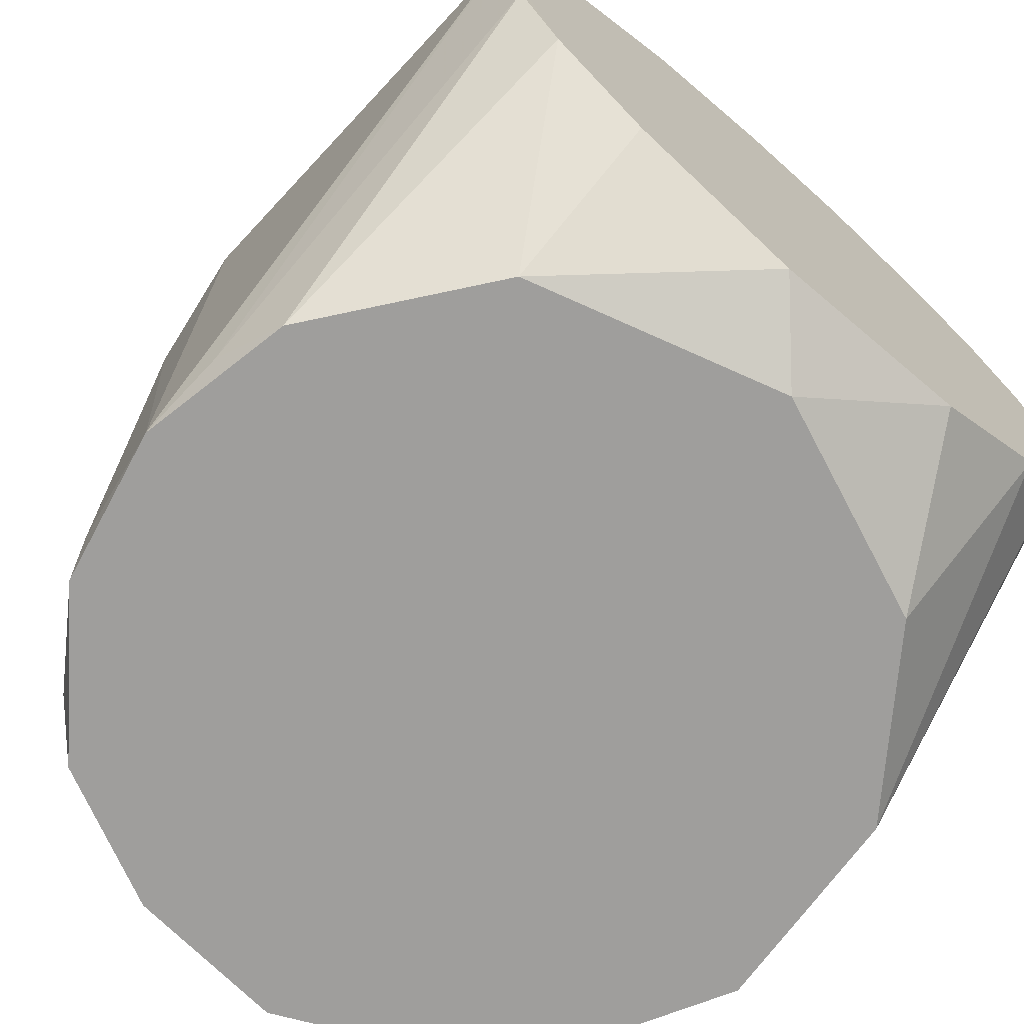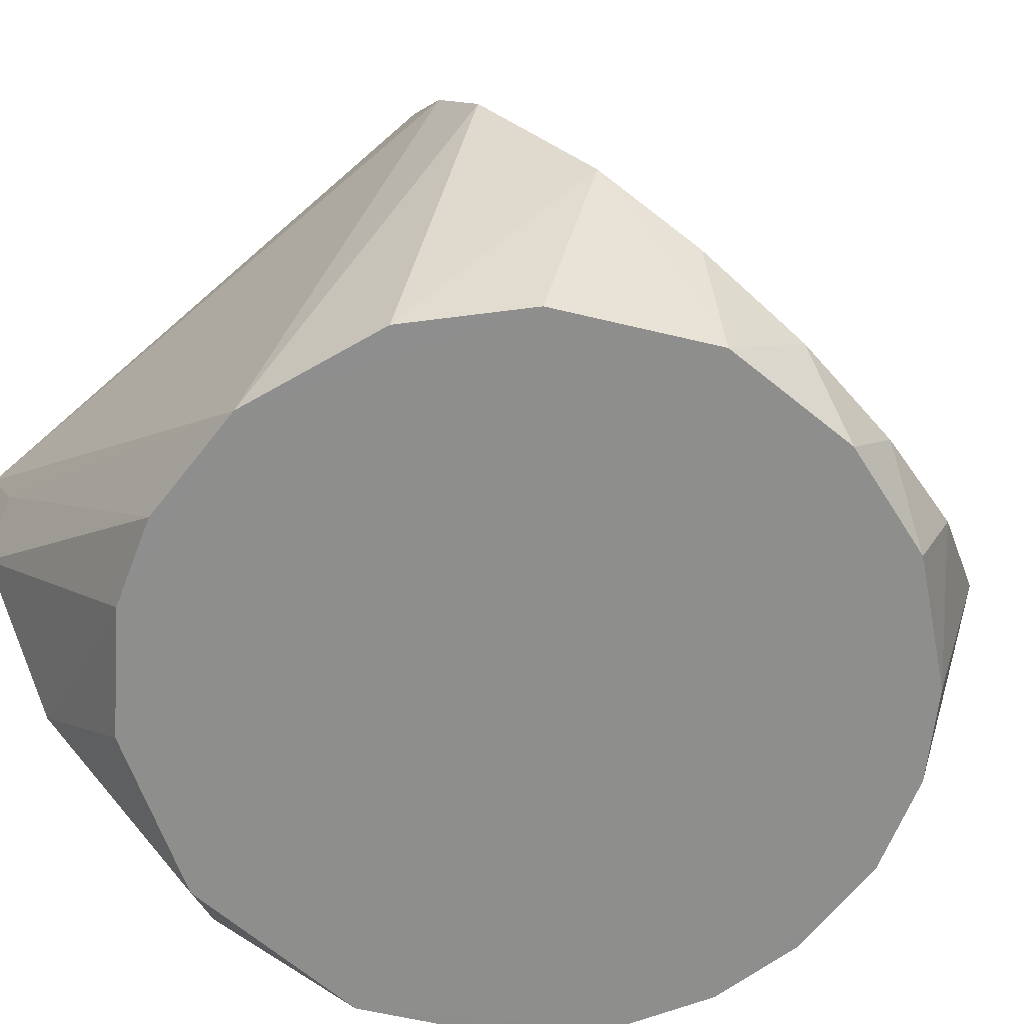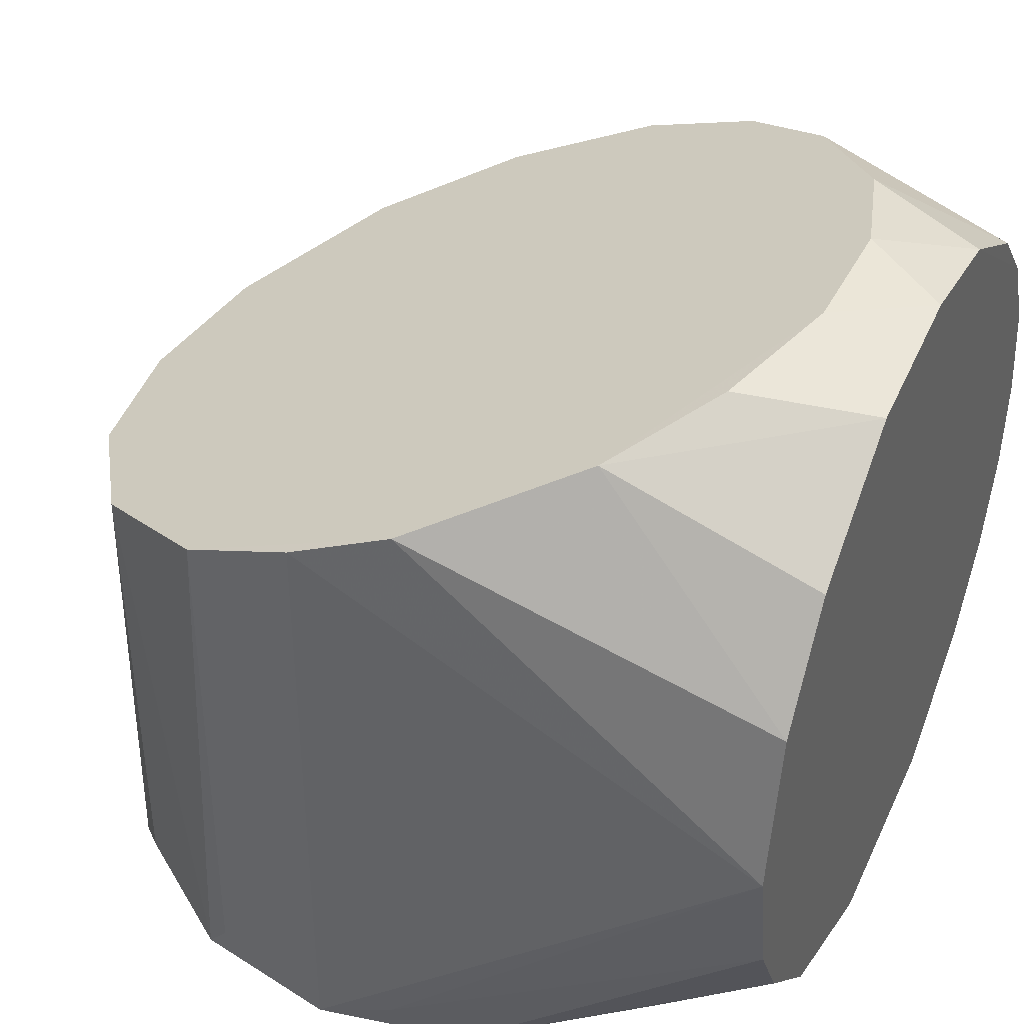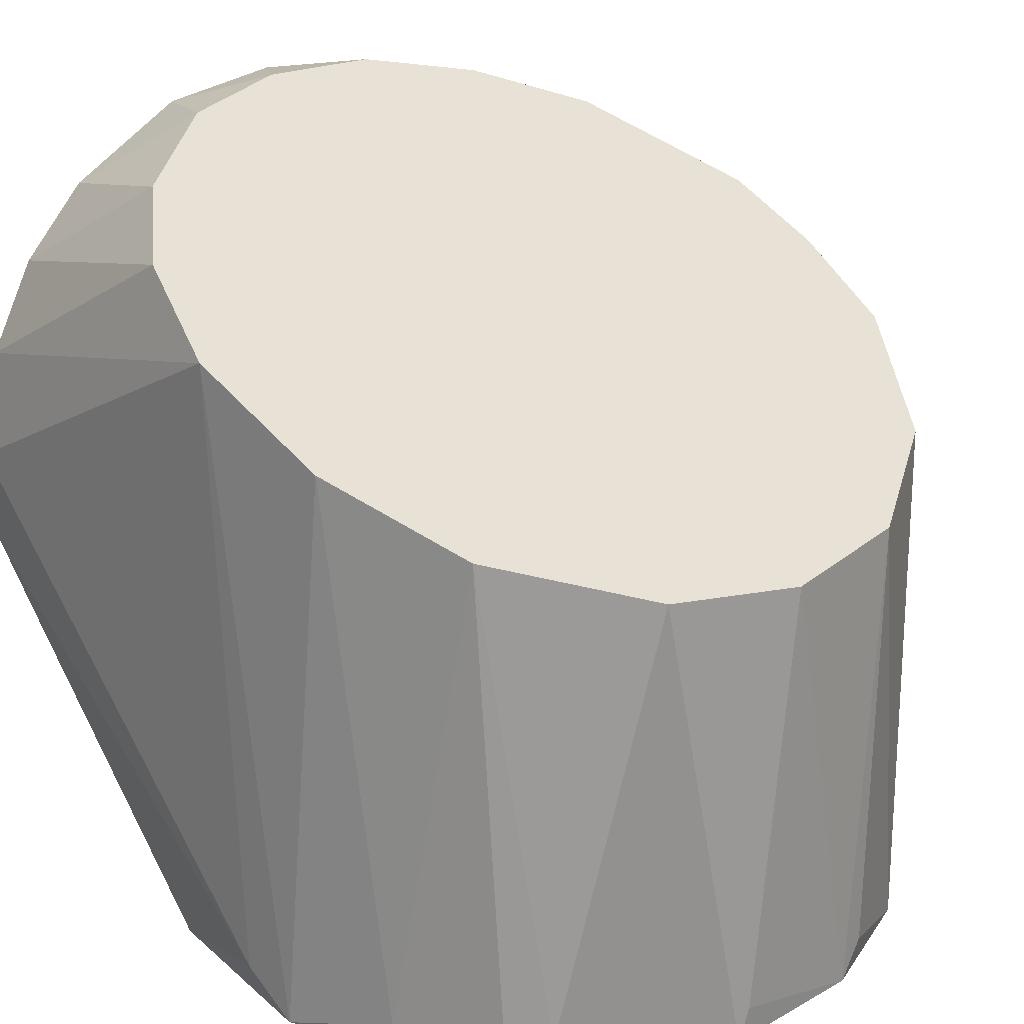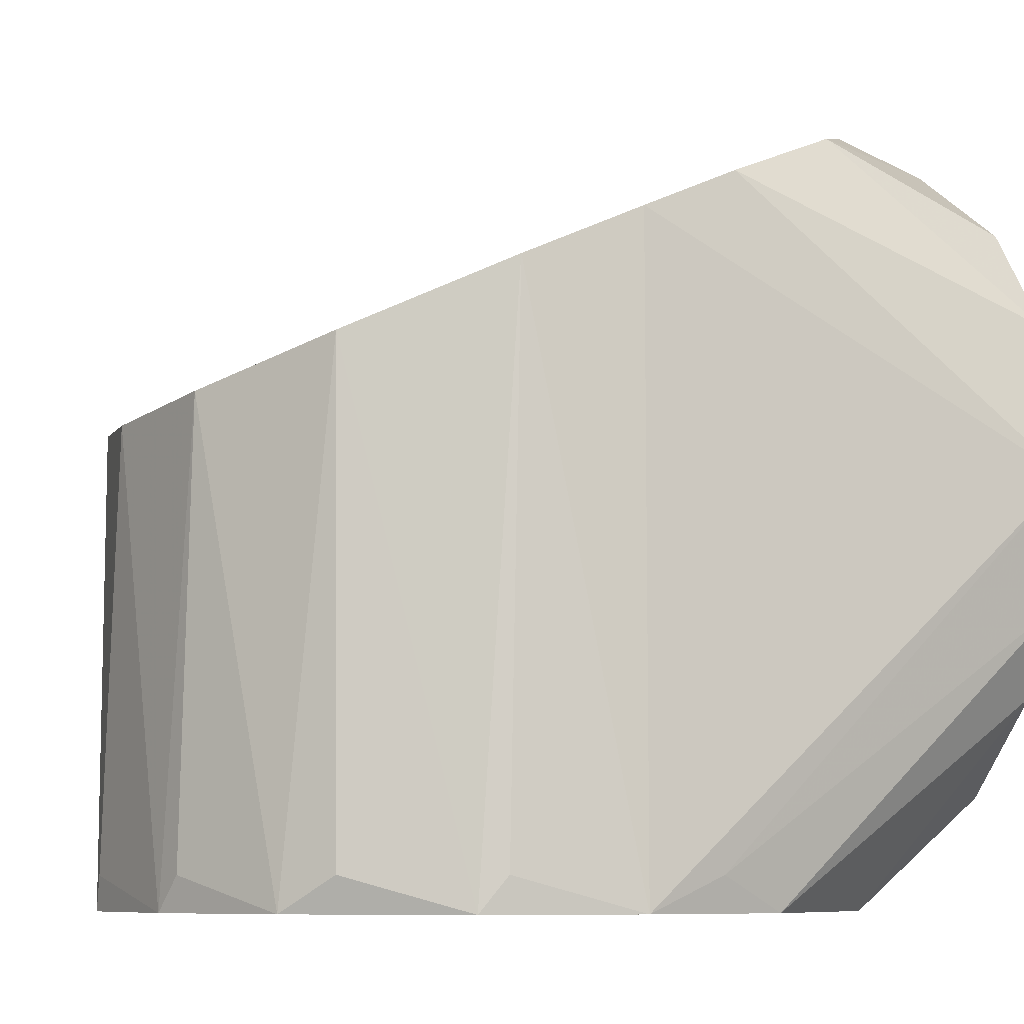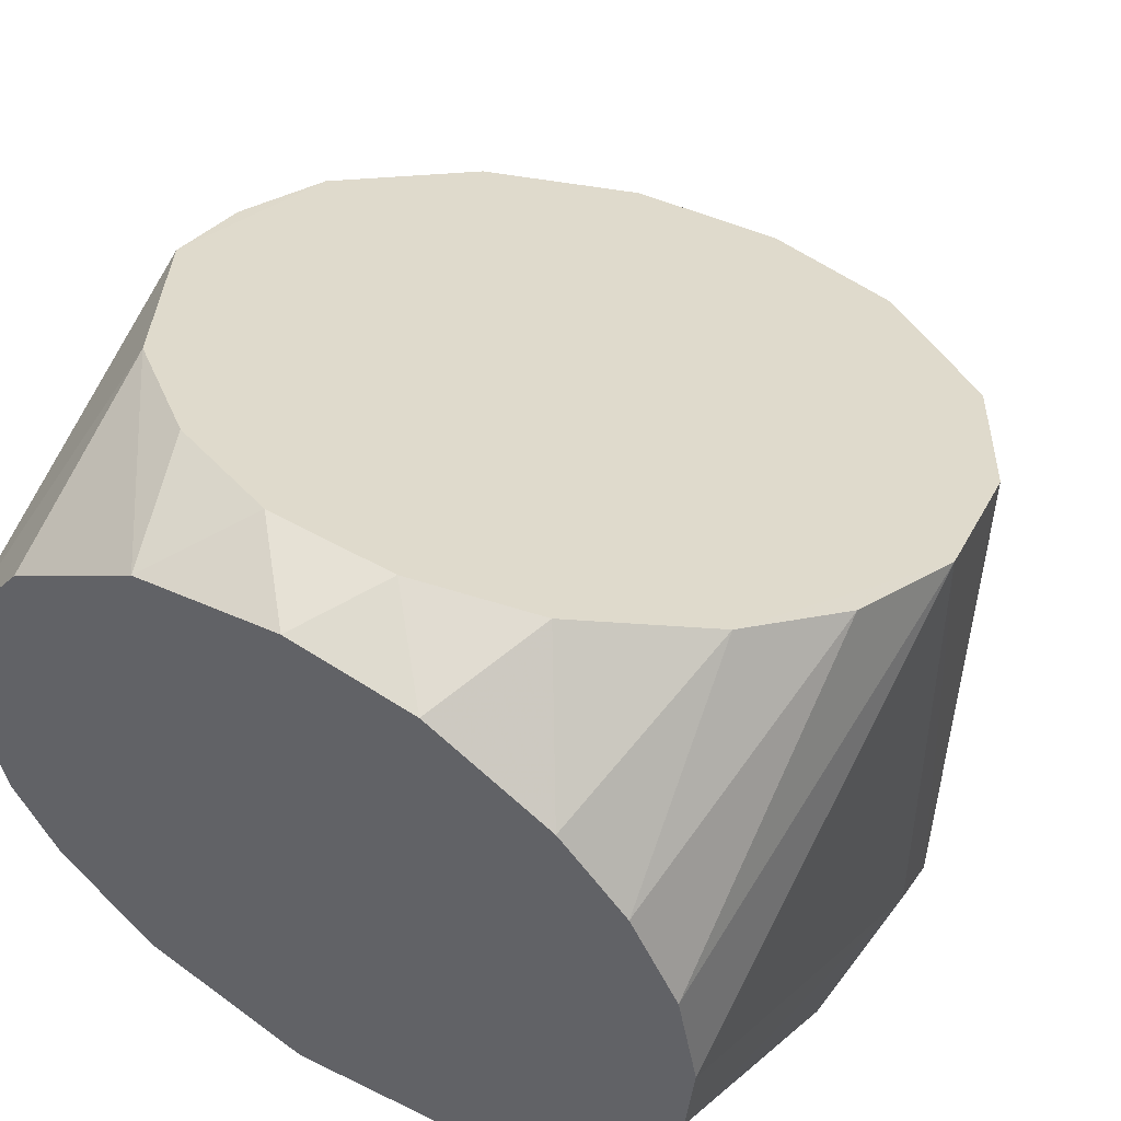
<metadata>
{"format":"obj","ext":"obj","renderer":"f3d","projection":"perspective","resolution":1024,"background":"white","views":[{"elev":-70.9,"azim":138.9,"up":"+Y"},{"elev":-64.9,"azim":131.2,"up":"+Z"},{"elev":40.9,"azim":114.8,"up":"+Y"},{"elev":22.3,"azim":-39.7,"up":"+Y"},{"elev":-8.1,"azim":64.5,"up":"+Y"},{"elev":53.6,"azim":-149.3,"up":"+Y"}]}
</metadata>
<code>
v 0.05672 0.04039 0.4104
v 0.05672 0.04039 0.4104
v 0.02194 0.05439 0.3545
v -7.923e-05 0.05808 0.3545
v 0.02849 0.05696 0.3745
v -0.05486 0.01935 0.3545
v 0.04237 0.03991 0.3545
v -0.05689 -0.0124 0.3545
v 0.05361 0.02315 0.3545
v 0.05827 -0.0006152 0.3545
v 0.05457 -0.02011 0.3545
v -0.0432 0.05154 0.3863
v 0.01094 0.06015 0.3676
v -0.02604 0.05773 0.3729
v -0.01911 0.05515 0.3545
v 0.03319 -0.04792 0.3545
v 0.02194 0.05439 0.3545
v -0.05303 0.04466 0.4011
v -0.008073 0.06023 0.3675
v -0.0091 -0.0652 0.4828
v -0.03747 0.04455 0.3545
v -0.04758 0.03348 0.3545
v -0.01911 0.05515 0.3545
v -0.05486 0.01935 0.3545
v 0.05797 0.03315 0.4259
v 0.04357 0.05148 0.3864
v -0.05801 0.002639 0.3545
v 0.04237 0.03991 0.3545
v -0.05806 0.03578 0.4204
v -0.02327 -0.05394 0.3545
v 0.04776 -0.03315 0.3545
v 0.04177 0.01479 0.4657
v -0.04112 -0.0652 0.4672
v -0.05806 0.03578 0.4204
v -0.05755 -0.0652 0.4358
v 0.03498 -0.0652 0.3775
v -0.05506 0.02508 0.4434
v 0.007499 -0.0581 0.3545
v 0.03319 -0.04792 0.3545
v -0.02205 0.008656 0.4789
v 0.05797 0.03315 0.4259
v -0.002809 -0.0652 0.3661
v 0.03498 -0.0652 0.3775
v -0.05804 -0.0599 0.4262
v -0.007437 -0.0599 0.4831
v -0.05801 0.002639 0.3545
v 0.02164 0.008505 0.4793
v 0.04258 -0.0599 0.4653
v 0.03606 -0.0652 0.4711
v -0.03606 -0.0652 0.3789
v -0.04396 0.01571 0.4637
v -0.04226 -0.04016 0.3545
v -0.05161 -0.02678 0.3545
v -0.05689 -0.0124 0.3545
v -0.0357 -0.0599 0.4715
v 0.05301 -0.0652 0.4491
v -0.05478 -0.0652 0.4043
v -0.05755 -0.0652 0.4358
v -0.05093 -0.0599 0.4529
v -0.05478 -0.0652 0.4043
v 0.05538 0.02492 0.4438
v 0.05721 -0.0599 0.4136
v 0.04177 0.01479 0.4657
v 0.01498 -0.0652 0.4811
v 0.05823 -0.0652 0.426
v 0.01948 -0.0599 0.48
v -0.0005585 0.006683 0.4832
v 0.05538 0.02492 0.4438
v 0.05381 -0.0652 0.4027
v 0.05451 -0.0599 0.4451
v 0.05823 -0.0652 0.426
f 59 33 51
f 59 58 33
f 20 33 64
f 2 1 9
f 35 33 58
f 57 50 33
f 57 33 35
f 30 38 42
f 30 42 50
f 4 17 3
f 4 3 15
f 66 47 64
f 49 47 66
f 49 66 64
f 49 64 33
f 49 33 65
f 61 70 71
f 21 14 15
f 21 15 22
f 37 58 59
f 37 59 51
f 52 30 50
f 52 50 57
f 10 31 38
f 10 15 3
f 10 9 1
f 23 4 15
f 23 15 14
f 13 17 4
f 67 40 20
f 67 64 47
f 55 40 51
f 55 51 33
f 55 33 20
f 55 20 40
f 56 70 61
f 56 48 49
f 56 49 65
f 56 65 71
f 56 71 70
f 25 61 71
f 25 71 10
f 25 10 1
f 63 49 48
f 63 48 56
f 63 56 61
f 18 22 24
f 60 57 35
f 60 35 58
f 60 58 44
f 53 52 57
f 53 57 54
f 53 15 10
f 53 10 38
f 53 38 30
f 53 30 52
f 69 43 31
f 69 71 65
f 36 43 69
f 36 69 65
f 36 65 33
f 36 33 50
f 36 50 42
f 36 42 38
f 7 10 3
f 7 3 17
f 7 17 28
f 7 28 9
f 7 9 10
f 19 13 4
f 19 4 23
f 19 23 14
f 26 13 19
f 26 19 14
f 26 68 2
f 26 2 9
f 26 9 28
f 26 28 17
f 45 67 20
f 45 20 64
f 45 64 67
f 32 47 49
f 32 49 63
f 32 63 61
f 32 61 68
f 41 68 61
f 41 61 25
f 41 25 1
f 41 1 2
f 41 2 68
f 12 14 21
f 12 21 22
f 12 22 18
f 6 53 54
f 6 27 24
f 6 24 22
f 6 22 15
f 6 15 53
f 11 69 31
f 11 31 10
f 39 36 38
f 39 31 43
f 39 43 36
f 5 26 17
f 5 17 13
f 5 13 26
f 8 27 54
f 8 54 57
f 8 57 60
f 8 60 44
f 8 44 27
f 29 27 44
f 29 44 58
f 29 58 37
f 29 18 24
f 29 24 27
f 46 6 54
f 46 54 27
f 46 27 6
f 62 11 10
f 62 10 71
f 62 71 69
f 62 69 11
f 16 39 38
f 16 38 31
f 16 31 39
f 34 29 37
f 34 37 51
f 34 51 40
f 34 40 67
f 34 67 47
f 34 47 32
f 34 32 68
f 34 68 26
f 34 26 14
f 34 14 12
f 34 12 18
f 34 18 29

</code>
